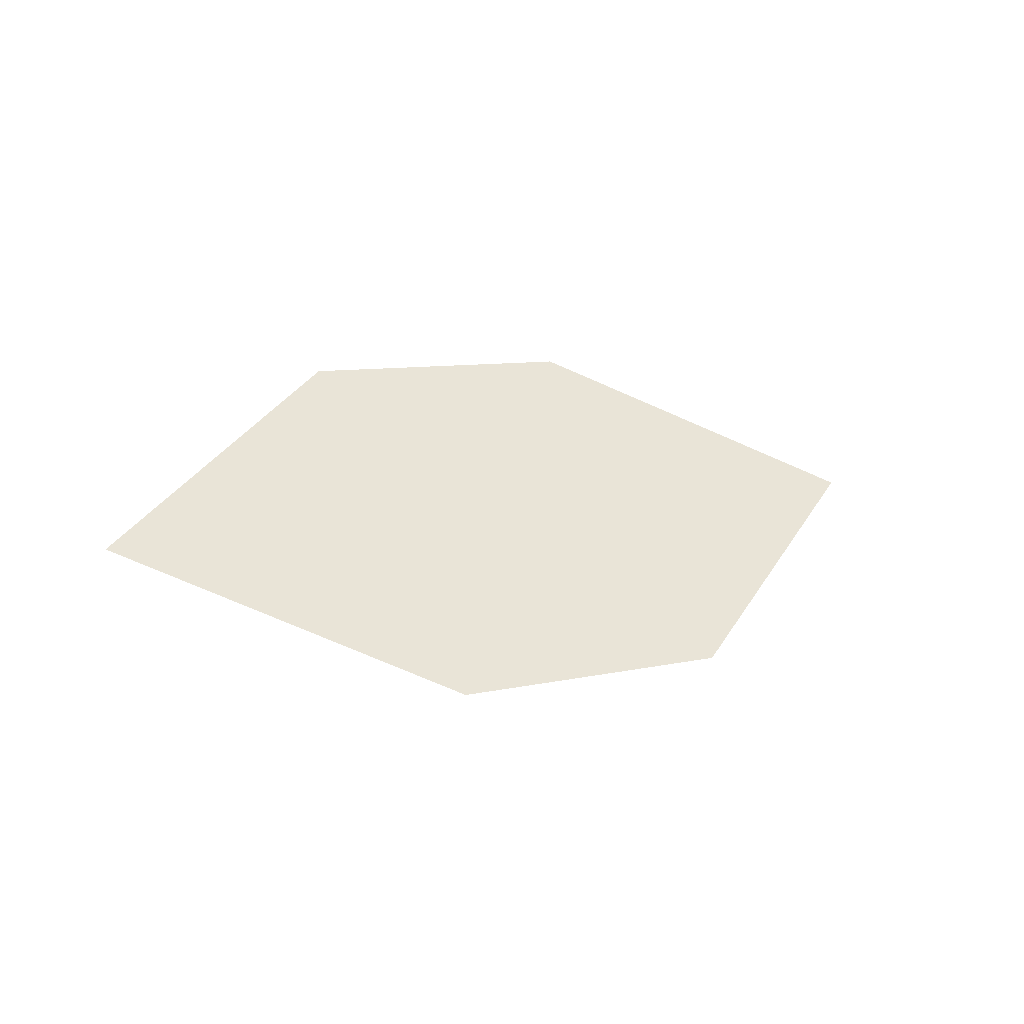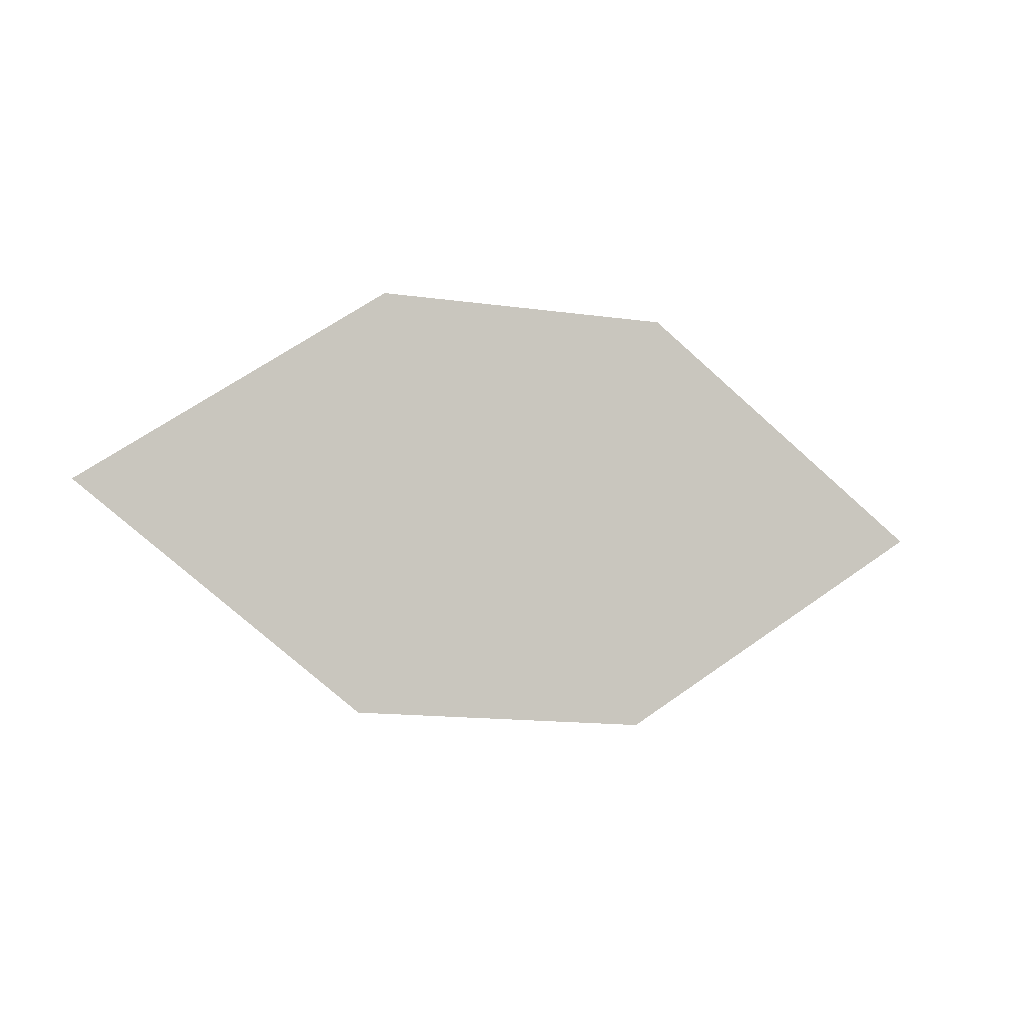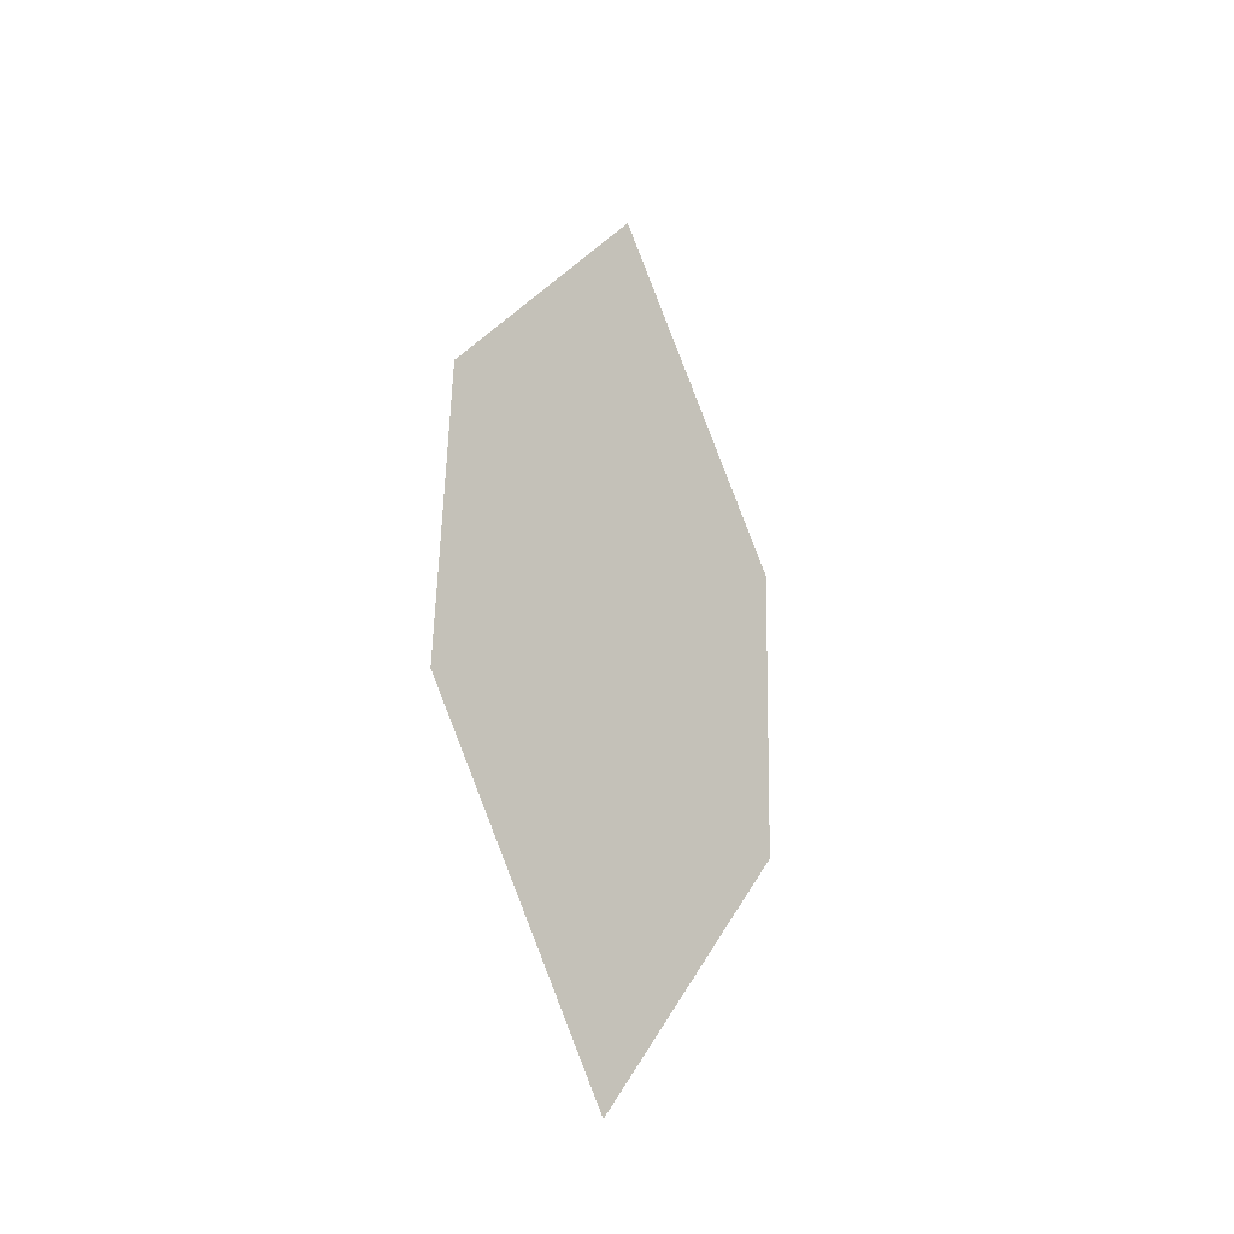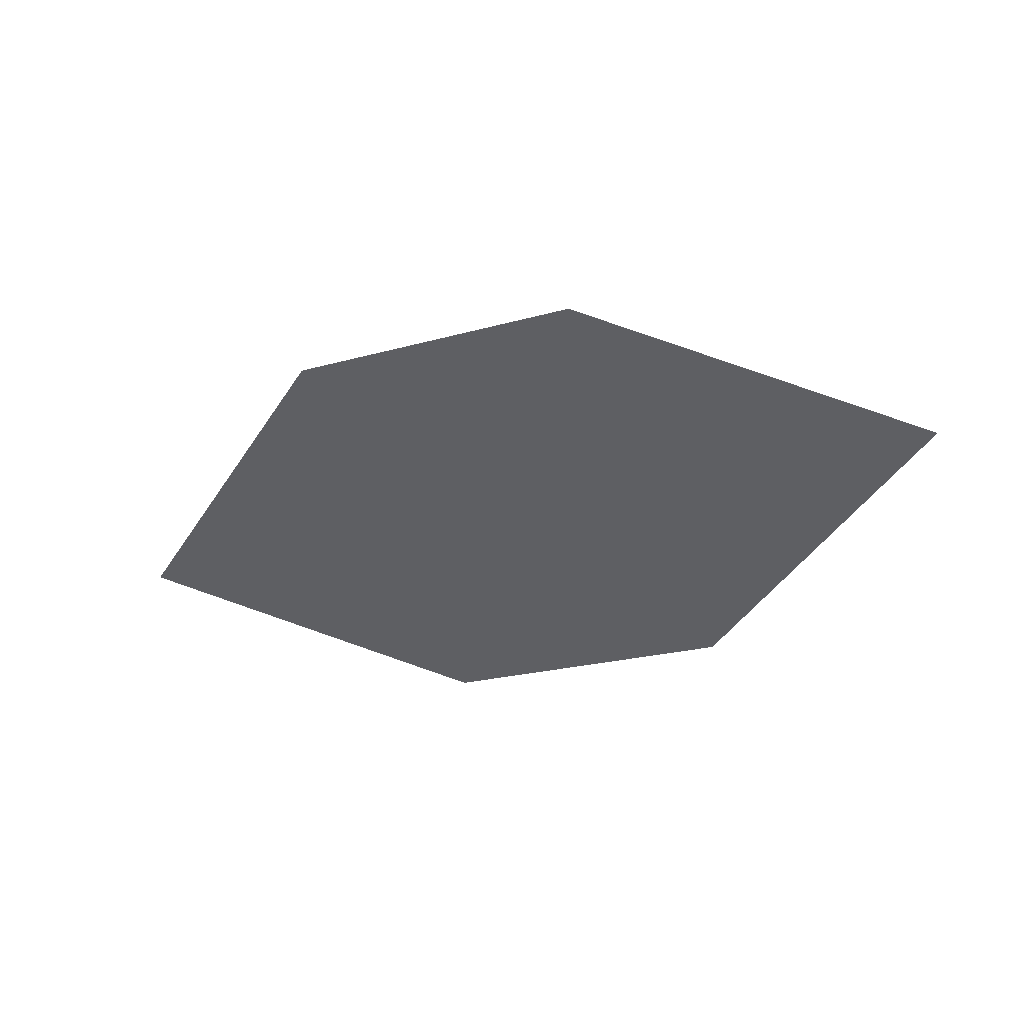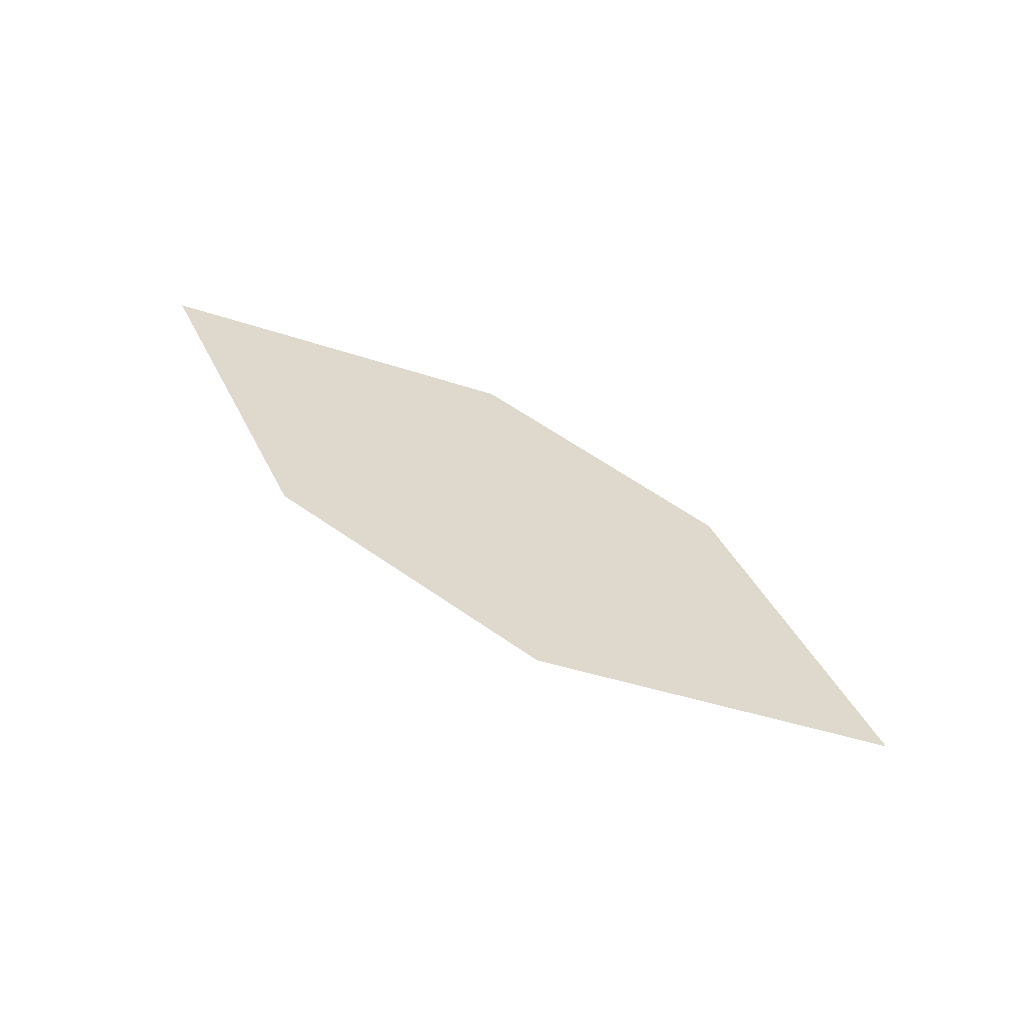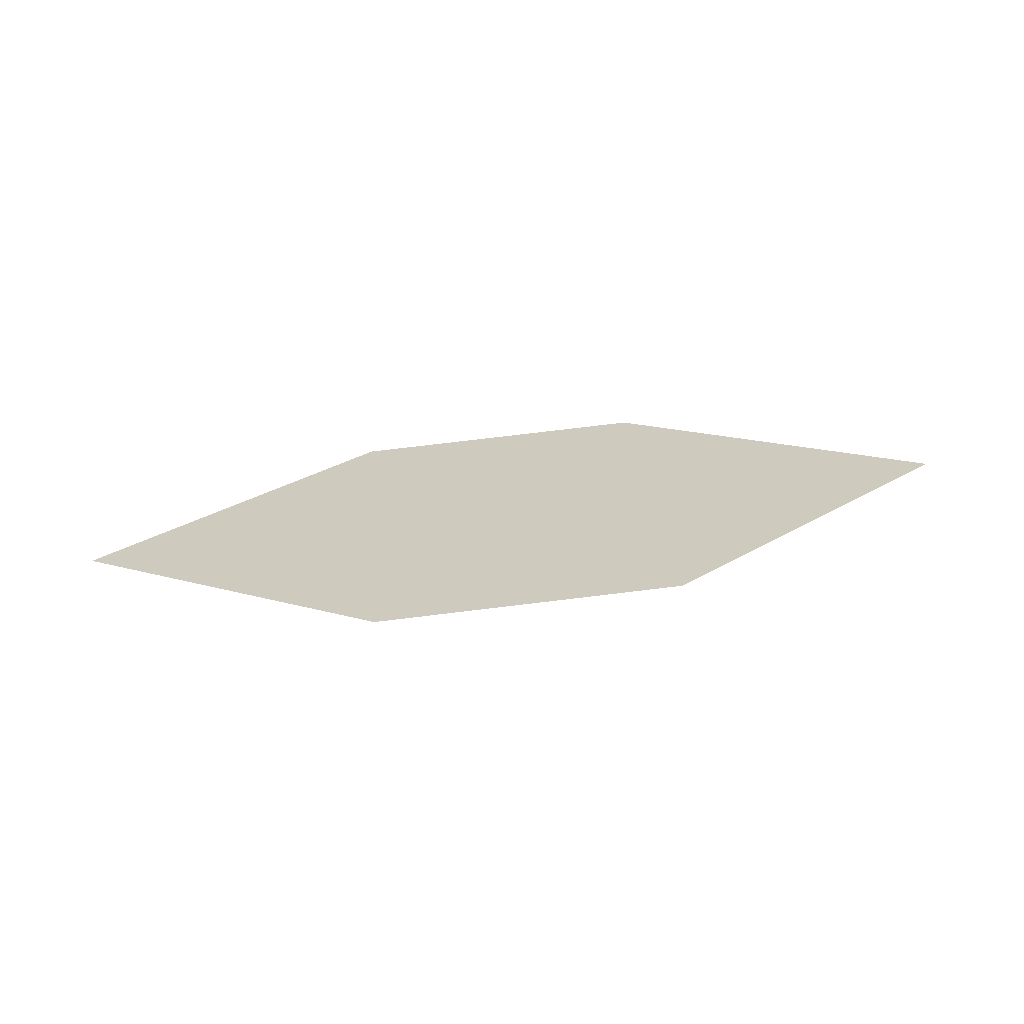
<metadata>
{"format":"obj","ext":"obj","renderer":"f3d","projection":"perspective","resolution":1024,"background":"white","views":[{"elev":10.8,"azim":-23.6,"up":"+Z"},{"elev":-45.0,"azim":-13.0,"up":"+Y"},{"elev":66.5,"azim":92.5,"up":"+Y"},{"elev":-3.8,"azim":26.3,"up":"+Y"},{"elev":76.0,"azim":35.7,"up":"+Y"},{"elev":65.3,"azim":-178.8,"up":"+Z"}]}
</metadata>
<code>
o leaves.149
v -0.3228 0.004386 1.108
v -0.3714 0.02289 1.13
v -0.4597 -0.01478 1.111
v -0.3653 -0.0269 1.087
v -0.411 -0.03329 1.088
v -0.4171 0.0165 1.131
f 1 2 6 3
f 1 3 5 4

</code>
